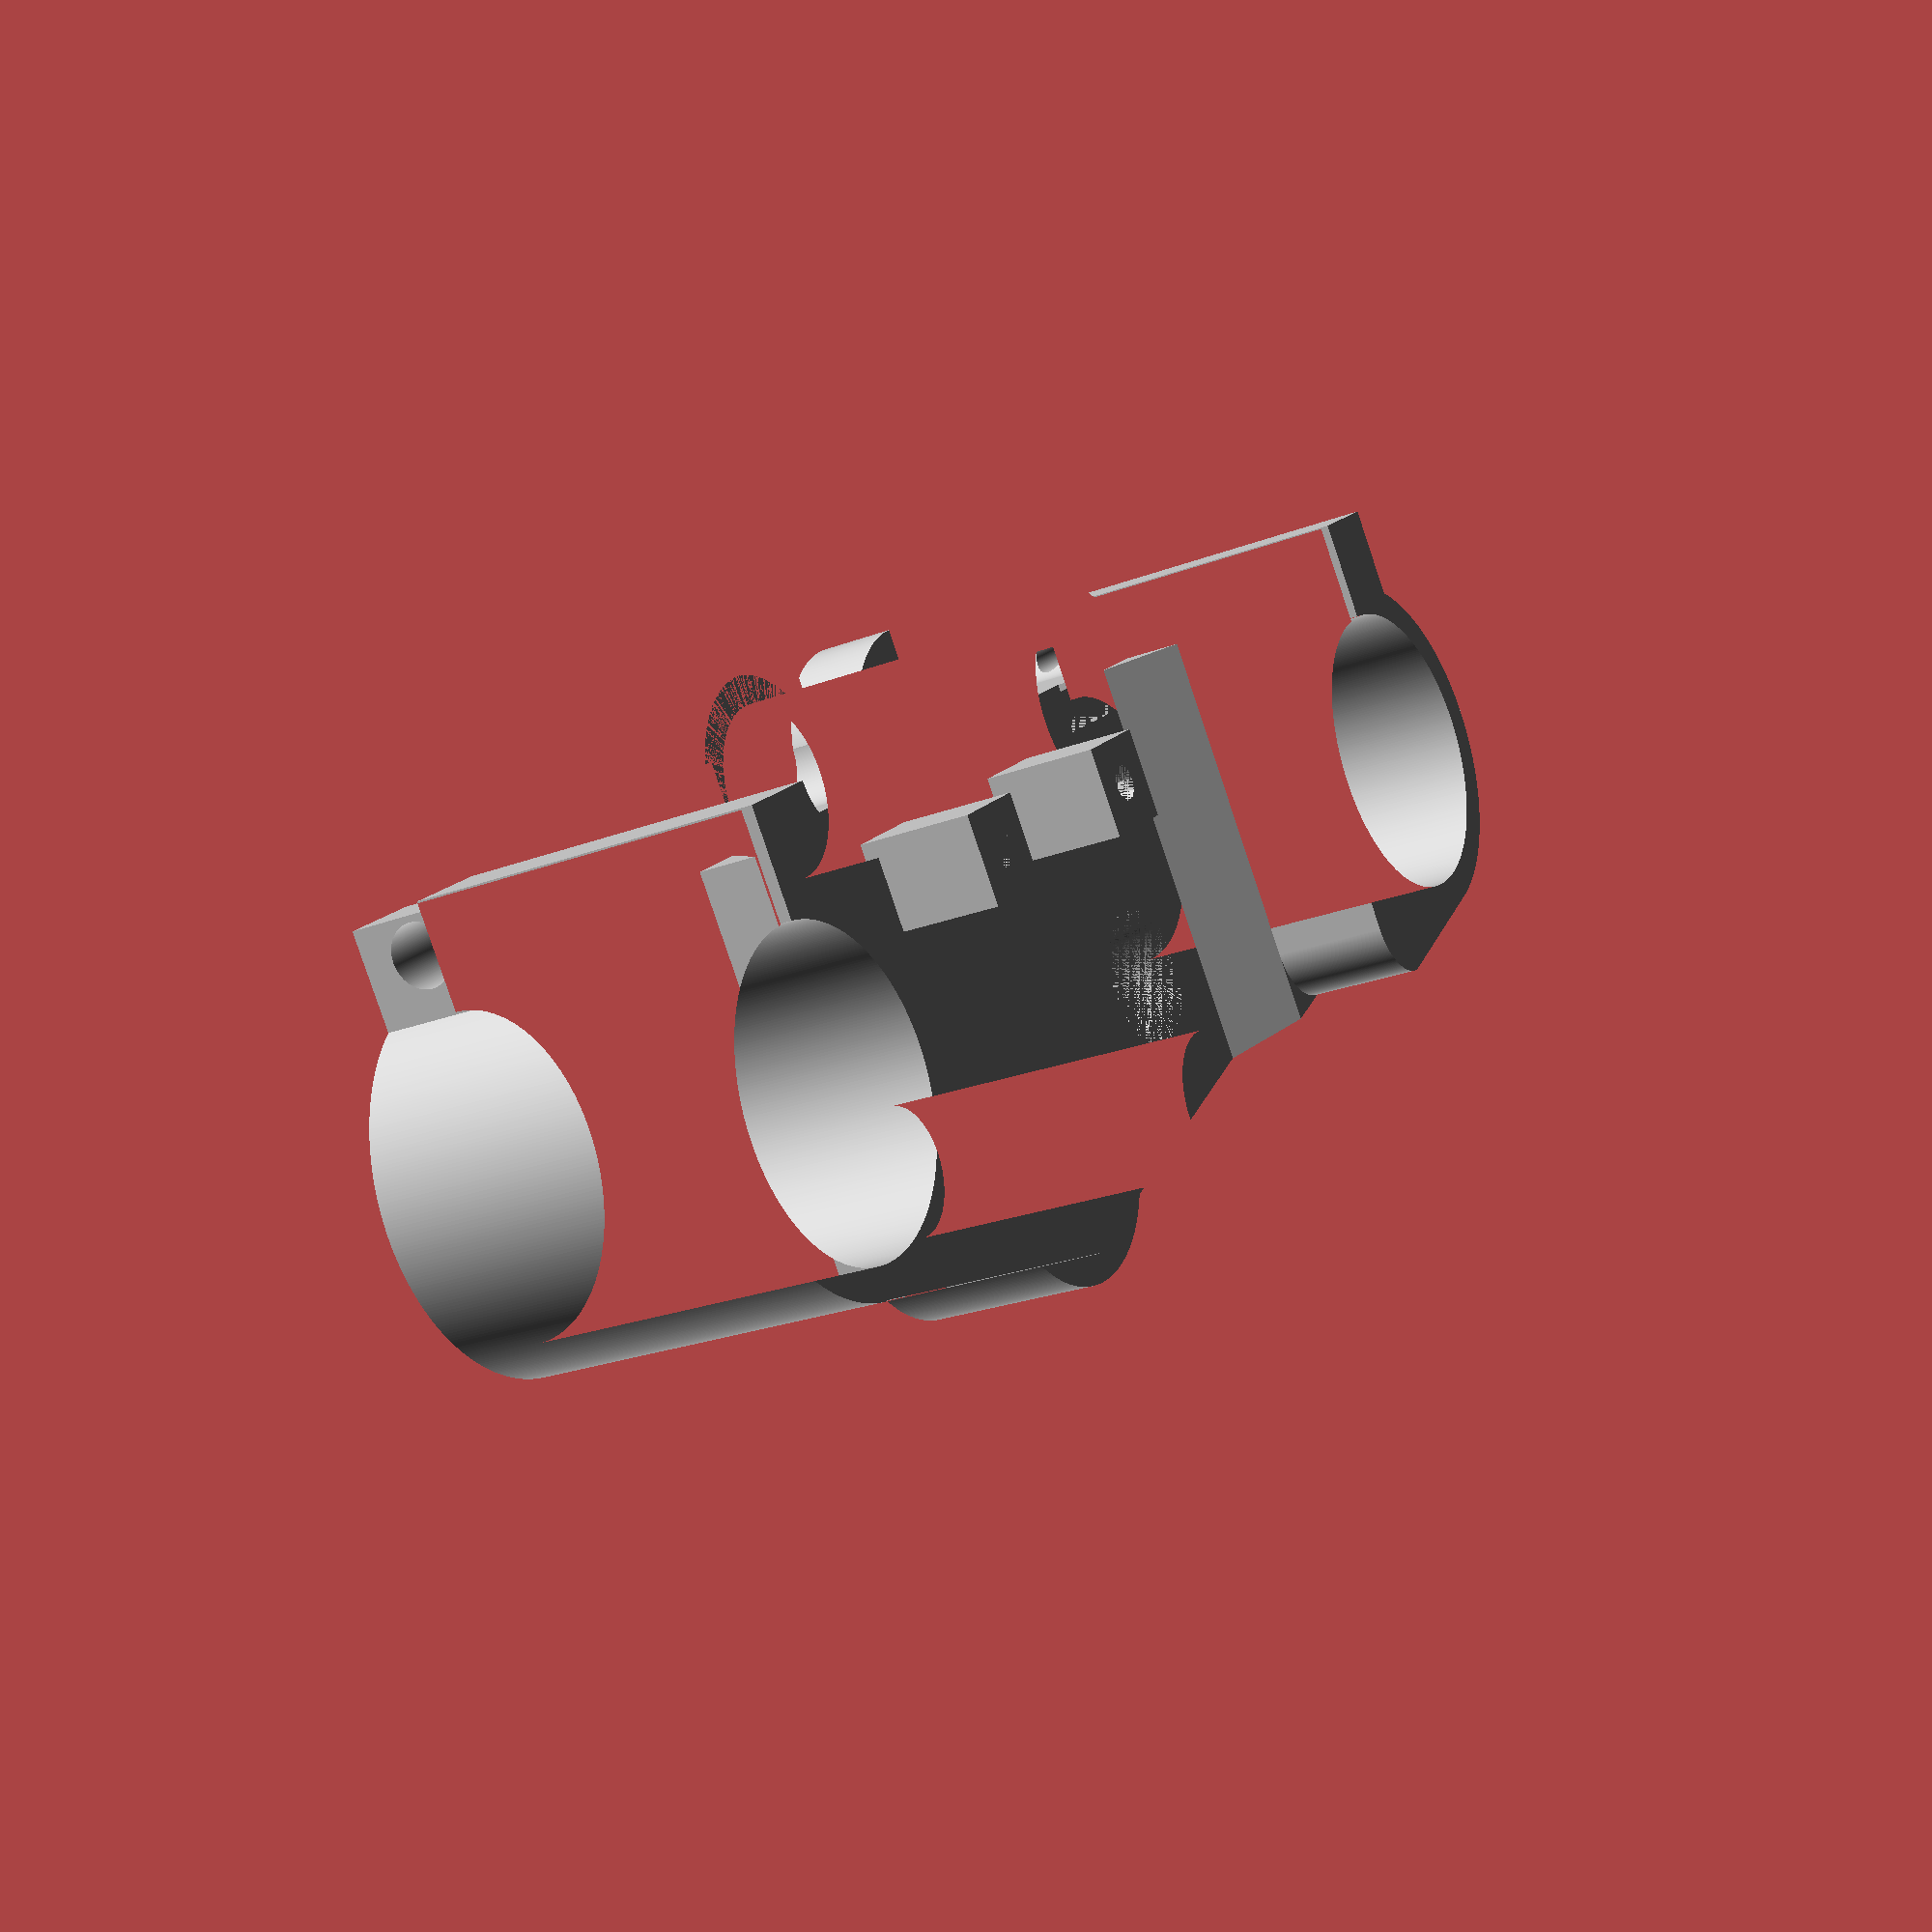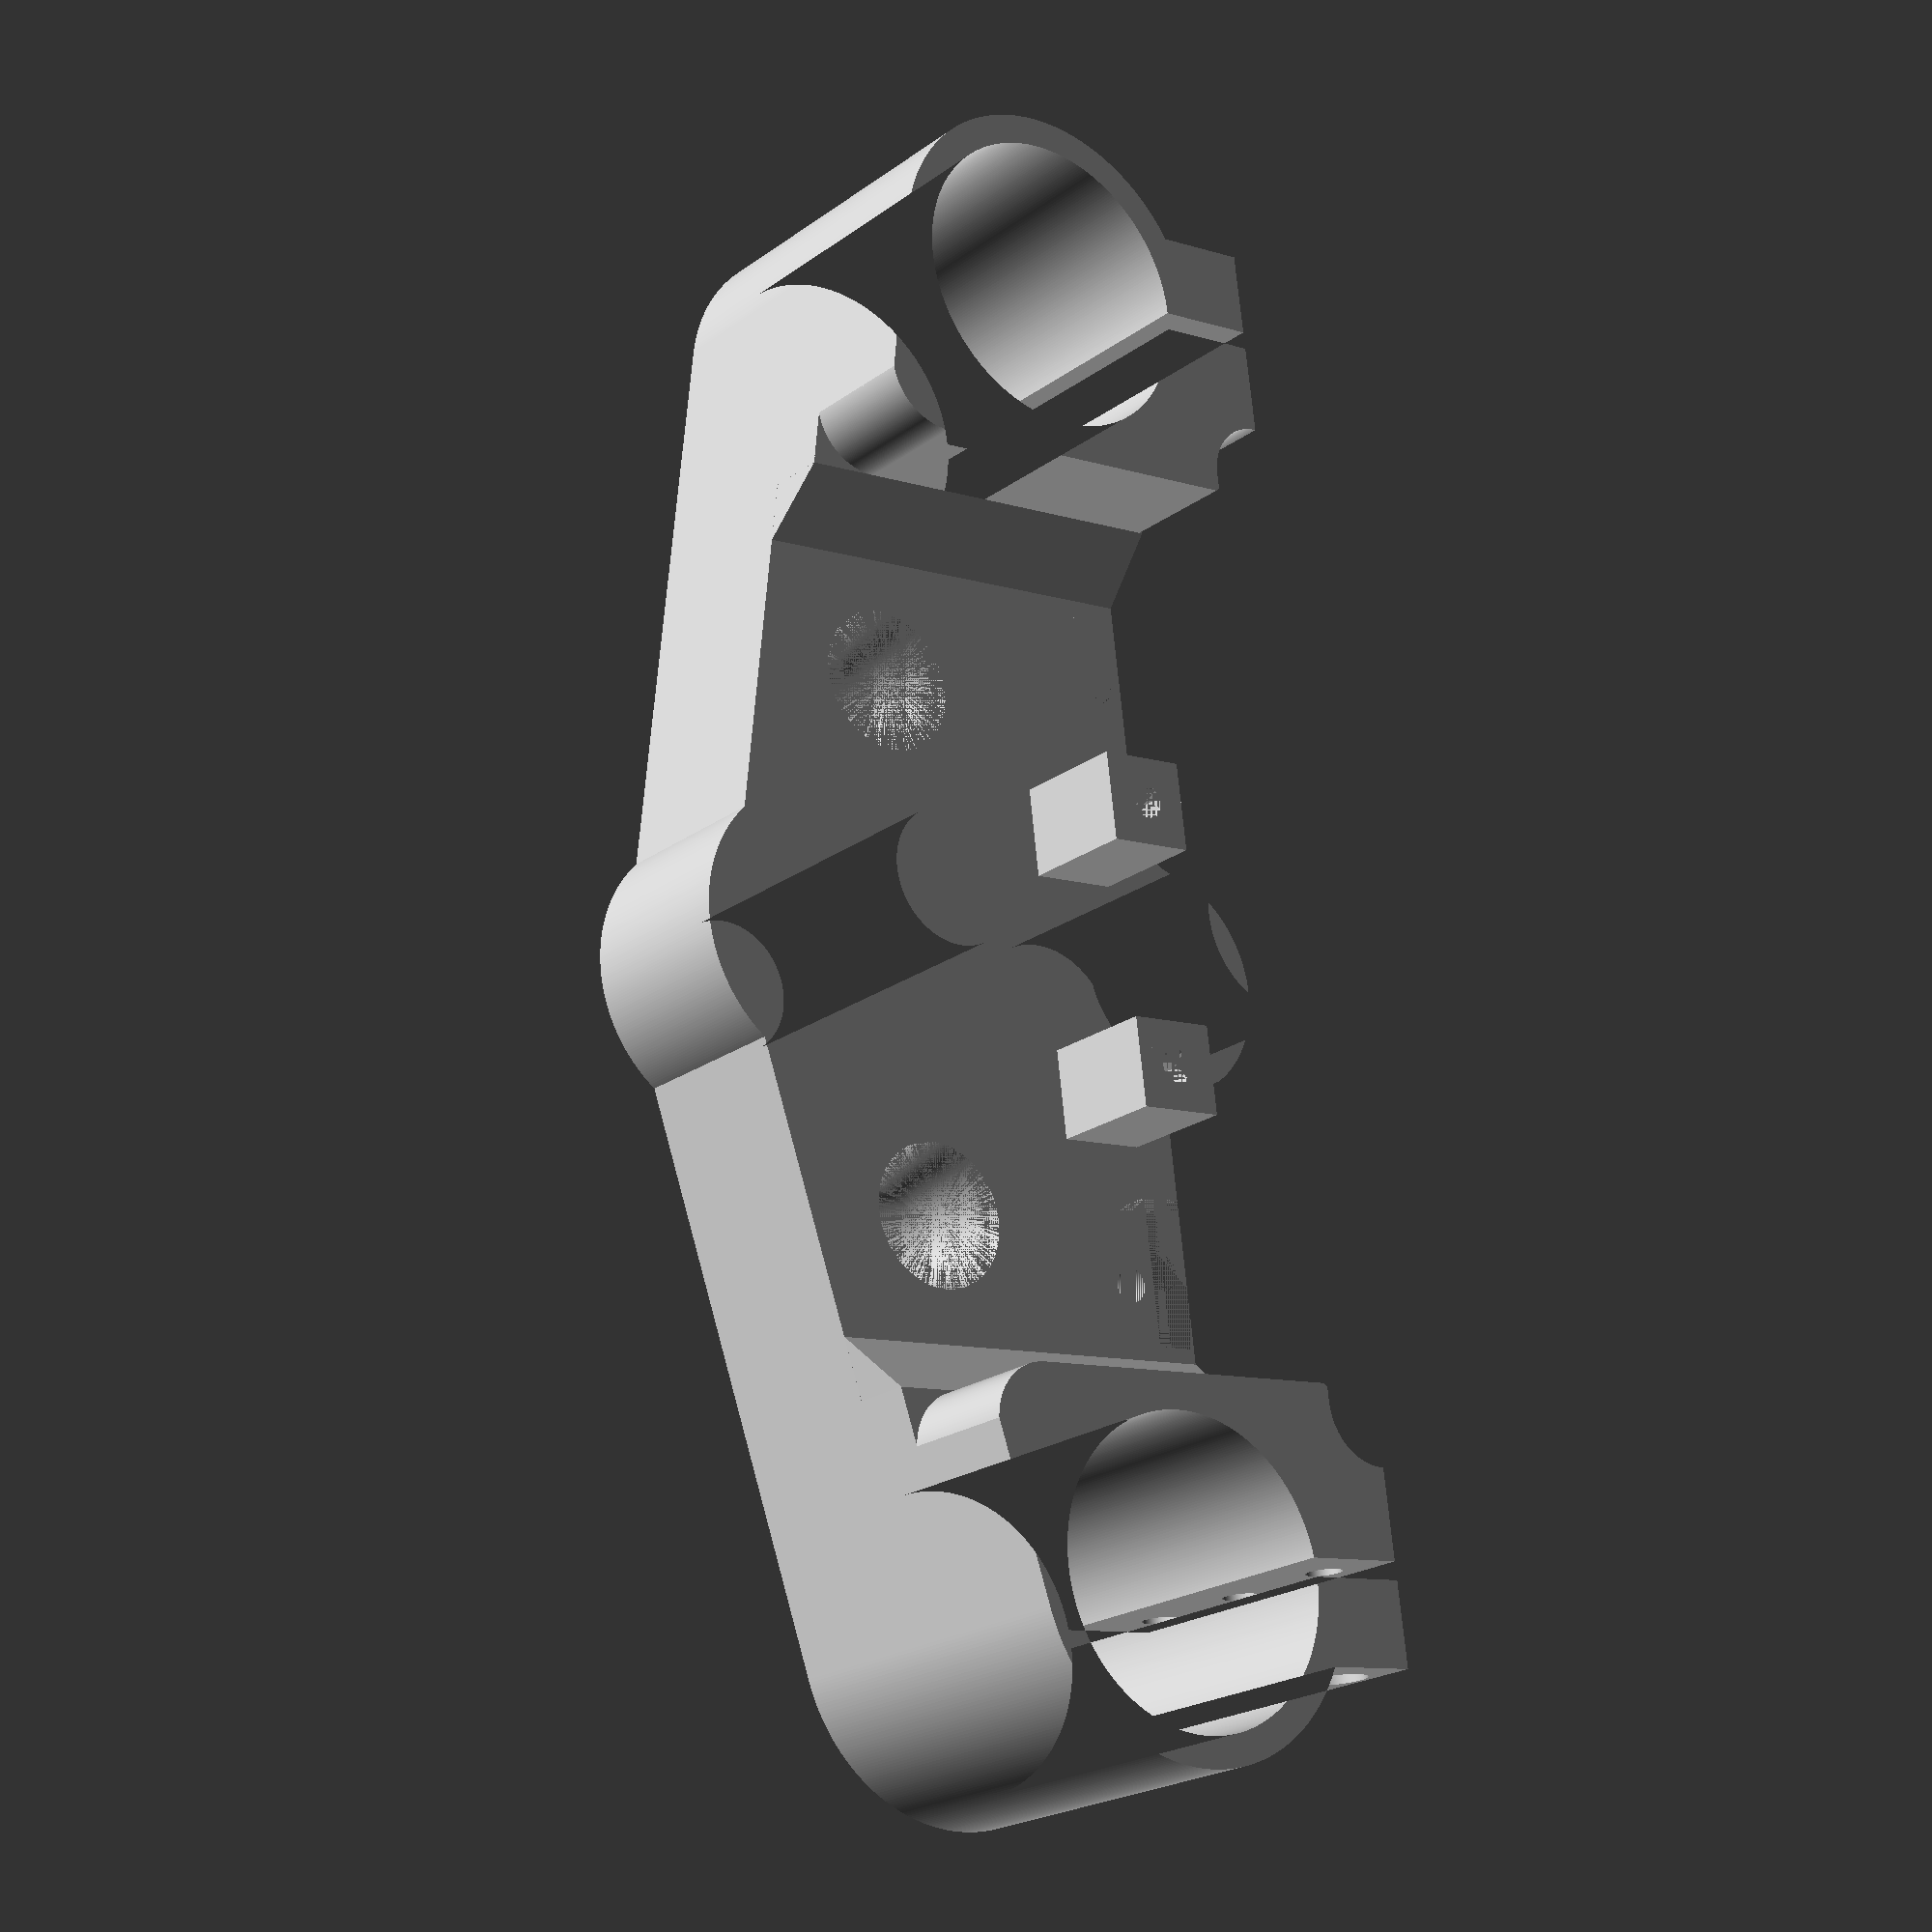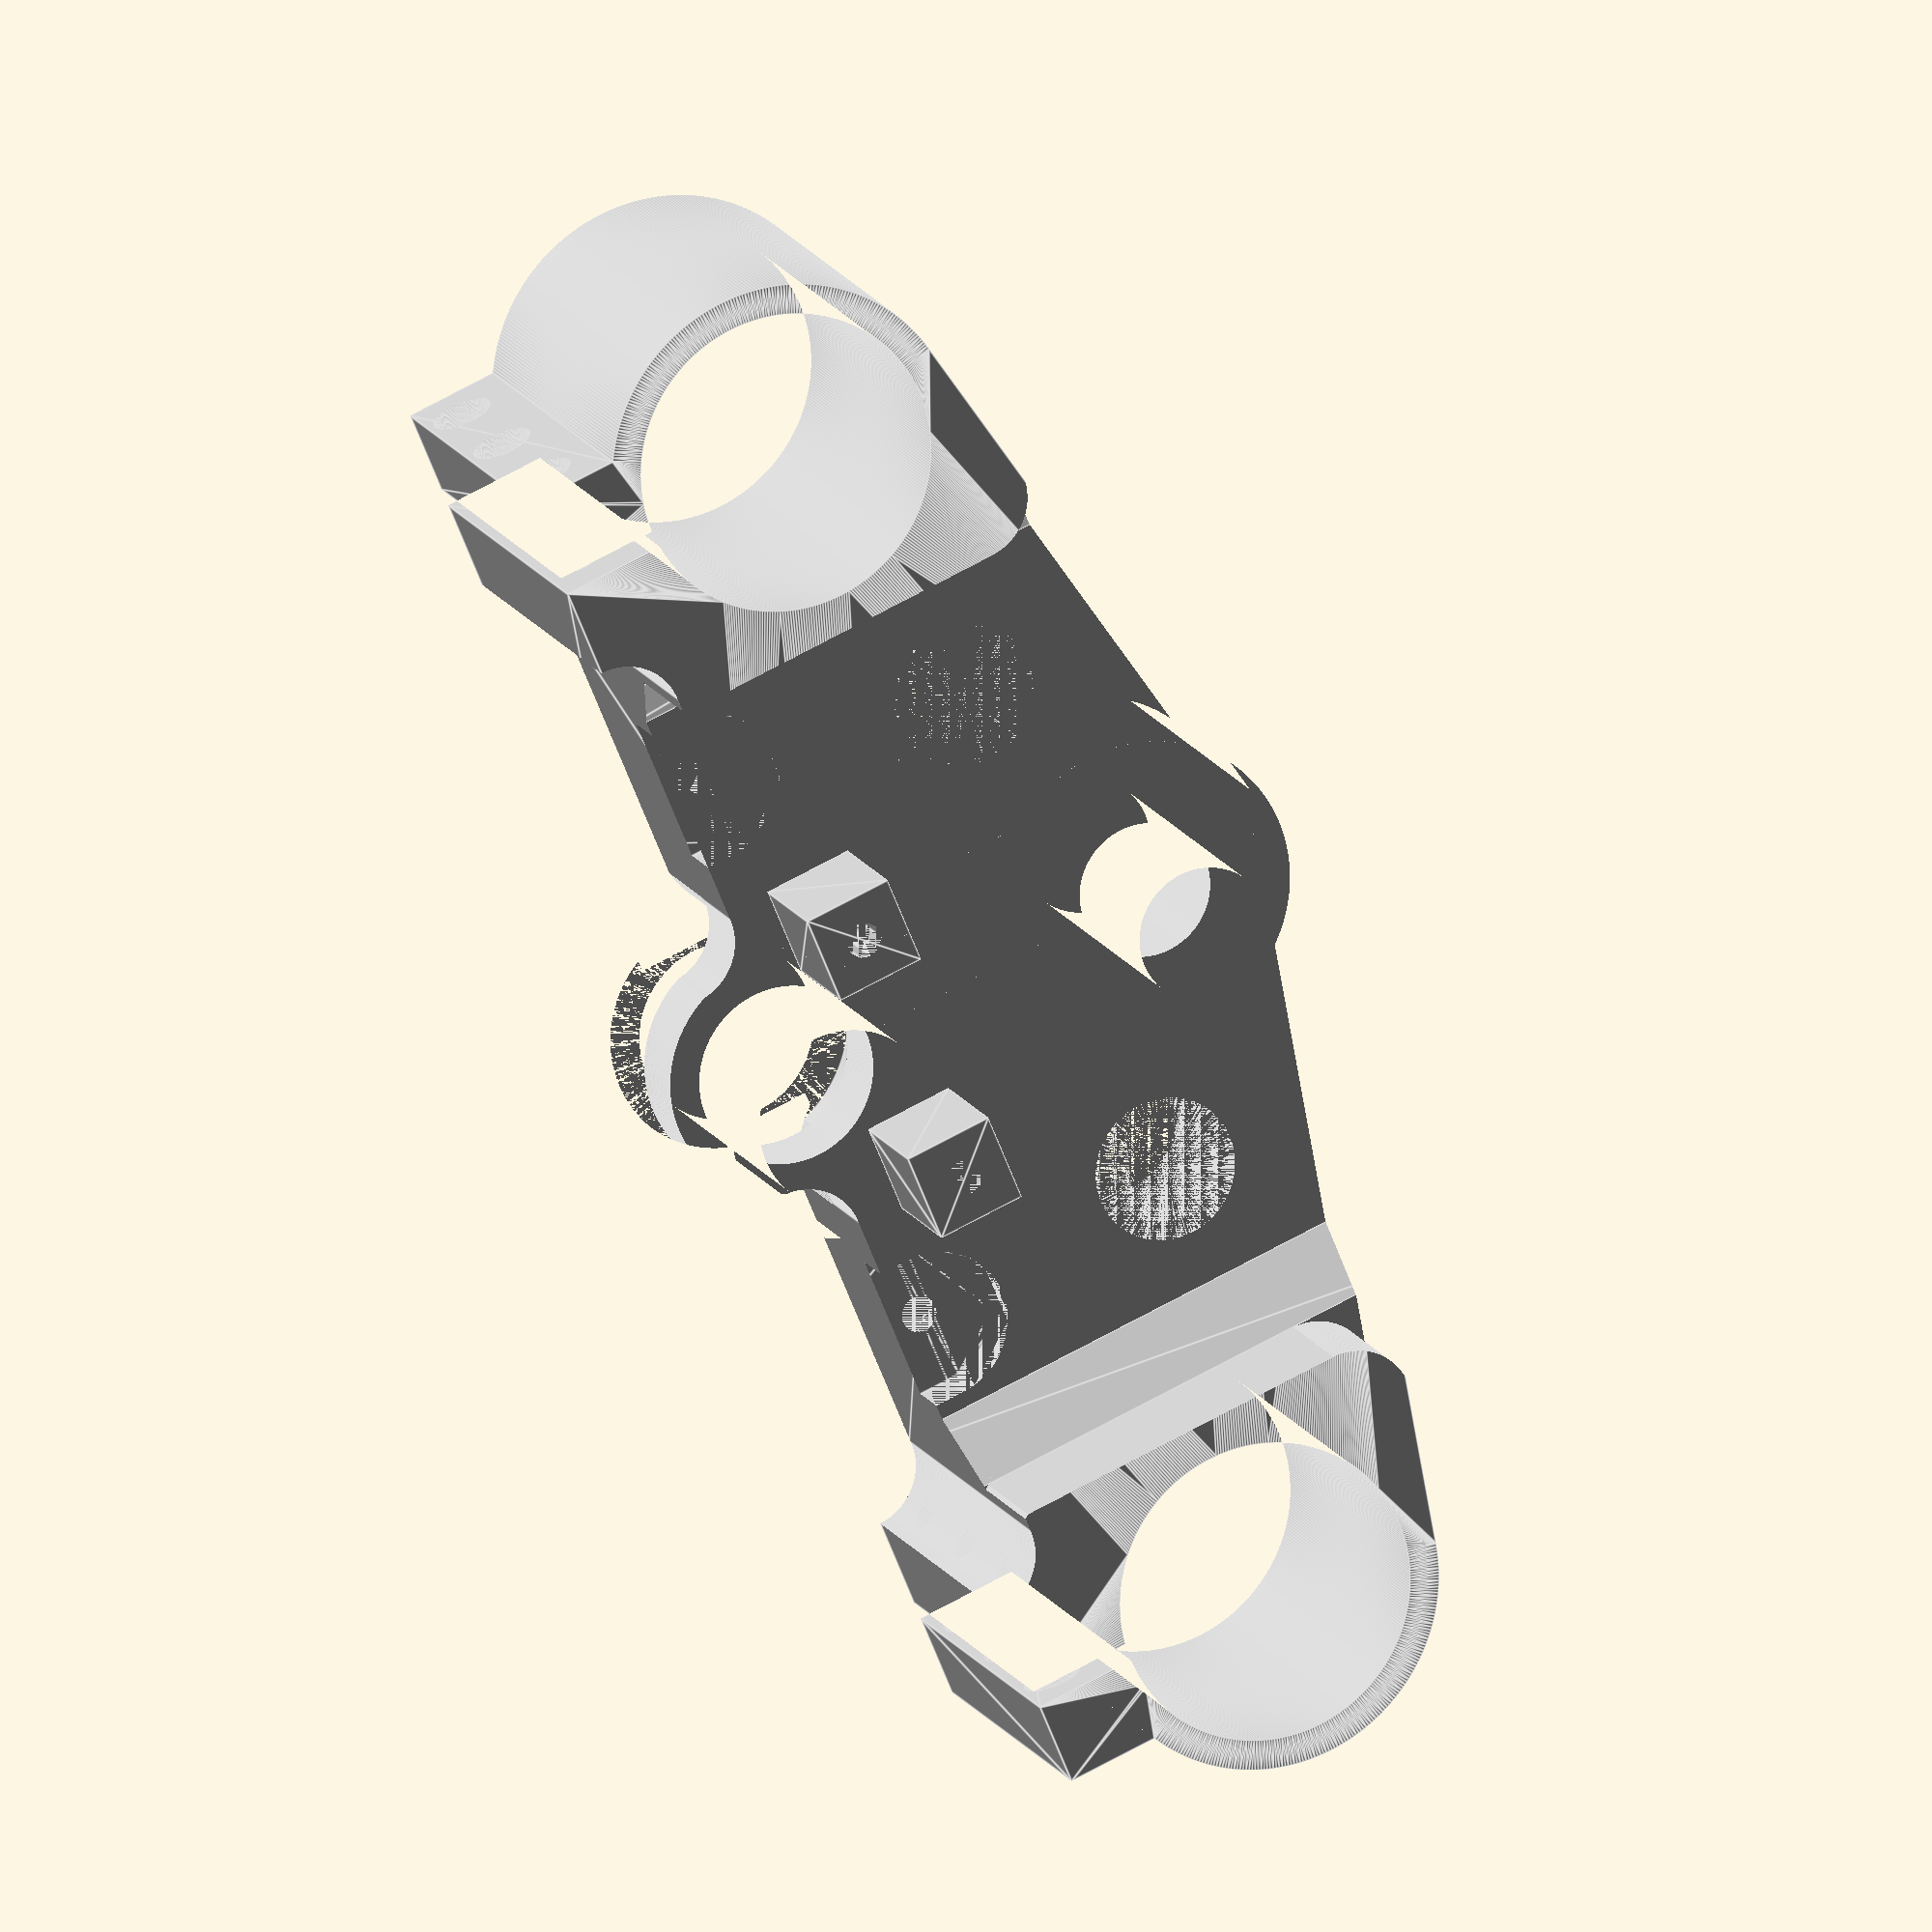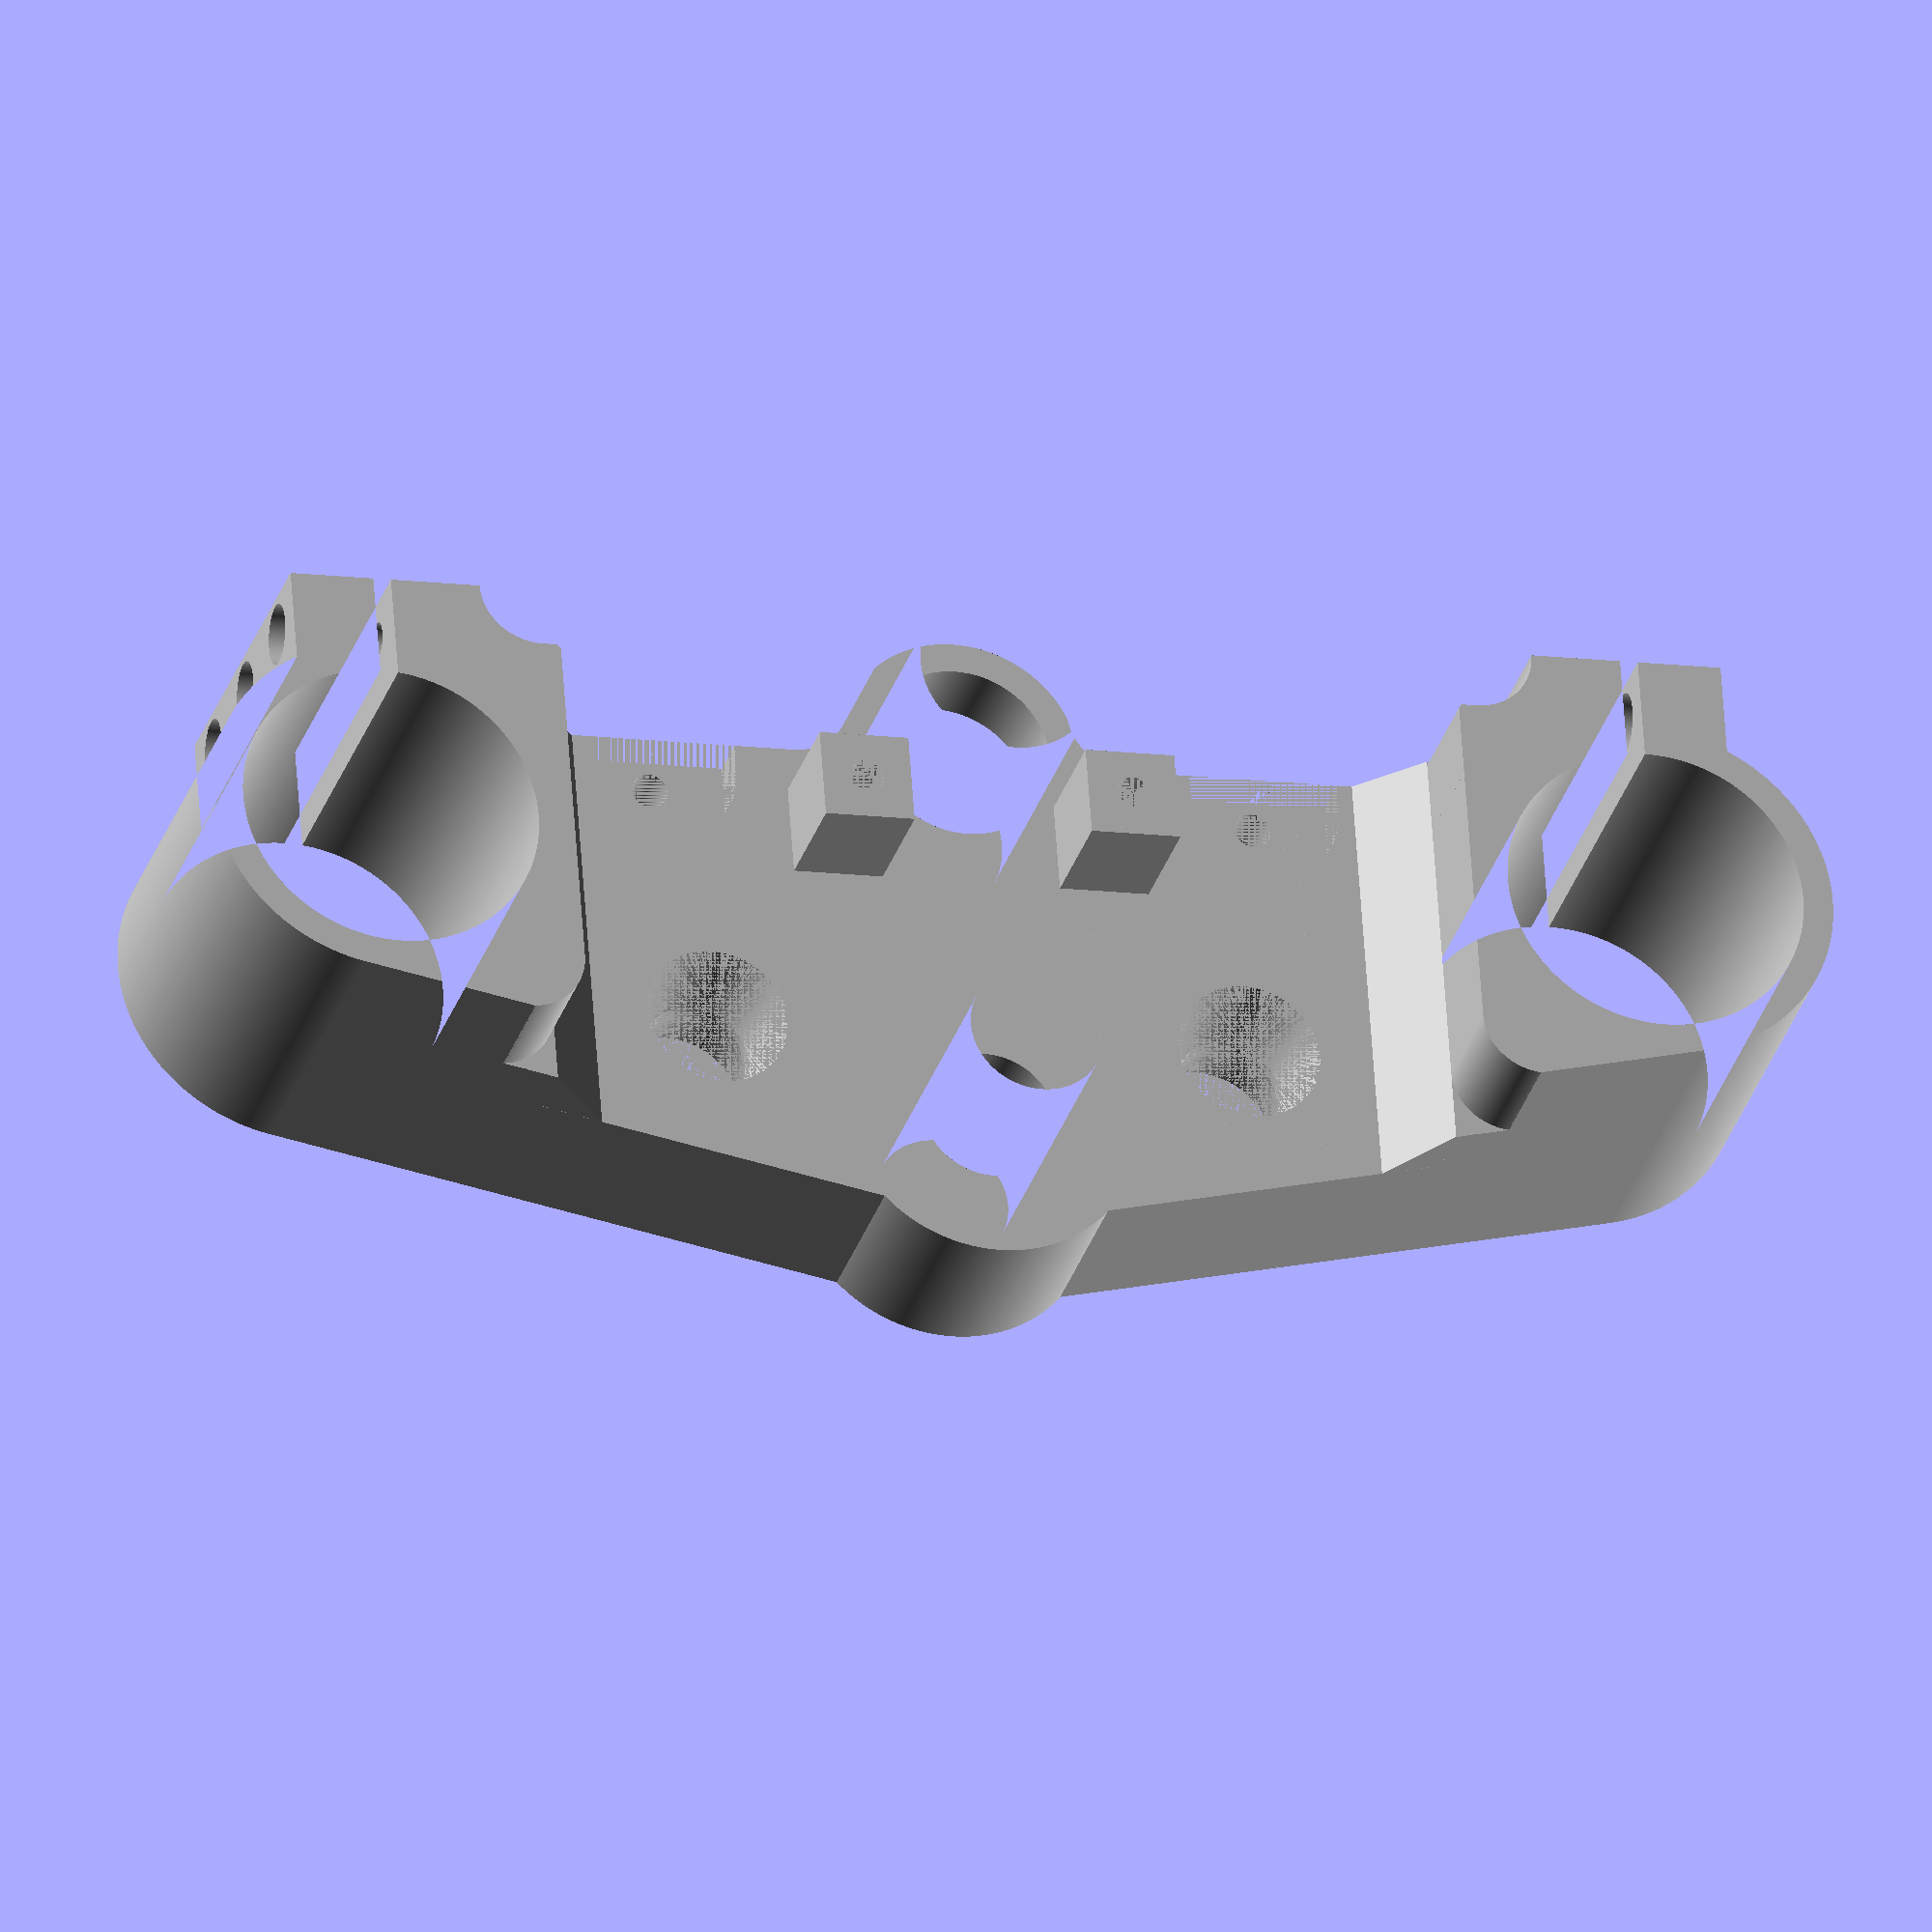
<openscad>
style = 1; //1 or 2
pattern = 2; //0-5...0 for off
pattern_depth = 3; //mm
boss_style = 1; //1-2
half = false;

smooth = 360; //0-360
pattern_3_inset_percent = 0.9;
pattern_5_bridge = 2.5;

//Note:  all units metric
center_to_center_fork = 214;
outer_clamp_dia = 60;
fork_tube_dia = 50;
c2c_lock_stem = 67;
stem_to_lock_edge = 65.5;  //default 65.5...making this number larger will require tweaking
lock_cyl = 30;
lock_od = 40;
lock_flange_thickness = 13;
height = 112;
stem_dia = 22.5;

stem_inner_ring = 20; //default 20
stem_outer_ring = 25; //default 25

base_tree_thickness = 30; //thickness of top half
fork_extension_length = 30;

//FORK CLAMP BOSS
boss_extension_offcenter = 42;
boss_extension_abs = c2c_lock_stem/2;
boss_extension_beef = 8;  //default 8, 0-18
clamp_outer_tang = 14;
clamp_bolt_holes = 3;
clamp_bolt_hole_counter_w = 10;
clamp_bolt_hole_thread_d = 30;
clamp_bolt_hole_thread_w = 6;
gap = 3;
bolt_spacing = (fork_extension_length+base_tree_thickness)/clamp_bolt_holes;

//GAUGE MOUNT
gauge_boss_width = 25;
gauge_boss_center_from_edge = 5;
gauge_boss_x_offset = 51;
gauge_boss_step = 8;
gauge_boss_screw_w = 6;
gauge_boss_screw_d = 17;

//LOCK MOUNT
lock_boss_x_offset = 25;
lock_boss_front_edge_offset = 25;
lock_boss_w = 15;
lock_boss_inset = 7.5;
lock_boss_extension = 20;
lock_boss_hole_w = 6;
lock_boss_hole_d = 23;

bevel = 10;

//BOTTOM--DISTANCE BETWEEN FORK EXTENSIONS
inset_width = 144;

bar_mount_v = 18.5;
bar_mount_h = 45;
bar_mount_large_id = 24;
bar_mount_small_id = 18;
bar_mount_space = 2;

stem_to_lock_edge_offset = stem_to_lock_edge-c2c_lock_stem/2;

module prism(l, w, h) {
    translate([0, l, 0]) rotate( a= [90, 0, 0])
    linear_extrude(height = l) polygon(points = [
        [0, 0],
        [w, 0],
        [0, h]
    ], paths=[[0,1,2,0]]);
}

module front_bevel() {
    if(boss_style == 1) {
        hull() {
            translate([lock_od/2+bevel-1.5,-(stem_to_lock_edge_offset+bevel),0]) circle(r=bevel, $fn=smooth);
            translate([center_to_center_fork/2-(bevel*2)-boss_extension_beef,-(stem_to_lock_edge_offset+bevel),0]) 
                           circle(r=bevel, $fn=smooth);
            translate([lock_od/2,-(stem_to_lock_edge_offset+bevel*3),0]) 
                square([(center_to_center_fork/2)-(lock_od/2+bevel)-boss_extension_beef,bevel*2]);    
        }
        difference() {
            translate([0,-(c2c_lock_stem/2)-lock_od/2-bevel/2,0]) square(lock_od,center=true);
            translate([0,-(c2c_lock_stem/2),0]) circle(r=lock_od/2, $fn=smooth);
        }
    }
    if(boss_style == 2) {
        hull() {
            translate([lock_od/2+bevel-1.5,-(stem_to_lock_edge_offset+bevel),0]) circle(r=bevel, $fn=smooth);
            translate([center_to_center_fork/2-(bevel*3)-boss_extension_beef,-(stem_to_lock_edge_offset+bevel),0]) 
                           circle(r=bevel, $fn=smooth);
            translate([lock_od/2+bevel,-(stem_to_lock_edge_offset+bevel*3),0]) 
                square([(center_to_center_fork/2)-(lock_od/2+bevel)-boss_extension_beef-bevel,bevel*2]);    
        }
        difference() {
            translate([0,-(c2c_lock_stem/2)-lock_od/2-bevel/2,0]) square(lock_od,center=true);
            translate([0,-(c2c_lock_stem/2),0]) circle(r=lock_od/2, $fn=smooth);
        }
    }
}

module basic_shape_half() {
    difference() {
        union() {
            hull() {
                translate([(center_to_center_fork/2),0,0]) circle(r=outer_clamp_dia/2, $fn=smooth);
                translate([0,(c2c_lock_stem/2),0]) circle(r=stem_inner_ring, $fn=smooth);
                translate([-stem_inner_ring,-(outer_clamp_dia/2)]) square([stem_inner_ring,(outer_clamp_dia/2)]);
            }
            translate([0,-(c2c_lock_stem/2),0]) circle(r=lock_od/2, $fn=smooth);
            translate([0,(c2c_lock_stem/2),0]) circle(r=stem_outer_ring, $fn=smooth);
            translate([0,-boss_extension_offcenter]) 
                           square([center_to_center_fork/2+clamp_outer_tang,boss_extension_offcenter]);
        }
        translate([0,(c2c_lock_stem/2),0]) circle(r=stem_dia/2, $fn=smooth);        
        translate([(center_to_center_fork/2),0,0]) circle(r=fork_tube_dia/2, $fn=smooth);
        translate([0,-(c2c_lock_stem/2),0]) circle(r=lock_cyl/2, $fn=smooth);
        translate([(center_to_center_fork/2)-gap,-boss_extension_offcenter-5,0]) square([gap,boss_extension_offcenter]);  
    }
}

module pattern() {
    d =(center_to_center_fork/2-(bevel*2))-(lock_od/2+bevel-2);
    if(pattern == 1) {
        translate([0,0,base_tree_thickness+fork_extension_length-pattern_depth]) 
        linear_extrude(height=pattern_depth) {
            difference() {
                union() {
                    hull() {
                        translate([lock_od/1.25,-lock_od/3,base_tree_thickness+fork_extension_length]) 
                                       circle(r=lock_od/4, $fn=smooth);
                        translate([lock_od*1.675,0,base_tree_thickness+fork_extension_length]) circle(r=lock_od/4, $fn=smooth);
                        translate([lock_od*1.675,-lock_od/3,base_tree_thickness+fork_extension_length]) 
                                       circle(r=lock_od/4, $fn=smooth);
                    }
                    hull() {
                        translate([lock_od/1.25,-lock_od/3,base_tree_thickness+fork_extension_length]) 
                                       circle(r=lock_od/4, $fn=smooth);
                        translate([0,lock_od/5,base_tree_thickness+fork_extension_length]) circle(r=lock_od/4, $fn=smooth);
                        translate([lock_od/2,lock_od/5,base_tree_thickness+fork_extension_length]) 
                                       circle(r=lock_od/4, $fn=smooth);
                    }

                    translate([lock_od+.5,lock_od/3.5-.5,0])
                    rotate([0,0,200])
                    difference() {
                        square(lock_od/2);
                        circle(r=lock_od/4, $fn=smooth);
                    }
                    translate([0,-lock_od/2.5+.5,0])
                    rotate([0,0,45])
                    difference() {
                        square(lock_od/2);
                        circle(r=lock_od/4, $fn=smooth);
                    }
                }
                translate([lock_od+(lock_od/6-3),lock_od/2.5,0]) circle(r=lock_od/2.5, $fn=smooth);
            }
        }
    }
    if(pattern == 2) {
        translate([0,0,base_tree_thickness+fork_extension_length-pattern_depth]) 
        linear_extrude(height=pattern_depth) {
            difference() {
                union() {
                    hull() {
                        translate([lock_od/1.25,-lock_od/3,base_tree_thickness+fork_extension_length]) 
                                       circle(r=lock_od/4, $fn=smooth);
                        translate([lock_od*1.675,0,base_tree_thickness+fork_extension_length]) circle(r=lock_od/4, $fn=smooth);
                        translate([lock_od*1.675,-lock_od/3,base_tree_thickness+fork_extension_length]) 
                                       circle(r=lock_od/4, $fn=smooth);

                        translate([lock_od/1.25,-lock_od/3,base_tree_thickness+fork_extension_length]) 
                                       circle(r=lock_od/4, $fn=smooth);
                        translate([0,lock_od/5,base_tree_thickness+fork_extension_length]) circle(r=lock_od/4, $fn=smooth);
                        translate([lock_od/2,lock_od/5,base_tree_thickness+fork_extension_length]) 
                                       circle(r=lock_od/4, $fn=smooth);
                    }
                    translate([0,-lock_od/2.5+.5,0])
                    rotate([0,0,45])
                    difference() {
                        square(lock_od/2);
                        circle(r=lock_od/4, $fn=smooth);
                    }
                }
                translate([bar_mount_h, bar_mount_v, 0]) circle(r=bar_mount_large_id/2+bevel/2, $fn=smooth);
            }
        }
    }
    if(pattern == 3) {
        translate([0,0,base_tree_thickness+fork_extension_length-pattern_depth])
        linear_extrude(height=pattern_depth) {
            union() {
                difference() {
                    scale([pattern_3_inset_percent, pattern_3_inset_percent-0.01, 0]) {
                        difference() {
                            basic_shape_half();
                            front_bevel();
                            translate([center_to_center_fork/2-(bevel*2)-boss_extension_beef,-(stem_to_lock_edge_offset+bevel*2),0]) 
                                             square([d-boss_extension_beef,bevel*2]);
                            translate([bevel*4,-stem_to_lock_edge_offset+bevel*2-1,5]) {
                                rotate([0,0,180]) {
                                    translate([0,0,0]) {
                                        difference() {
                                            square([bevel*2,bevel*3]);
                                            translate([bevel/4,0,0]) circle(r=bevel*2, $fn=smooth);
                                        }   
                                    }
                                }
                            }
                        }
                    }
                    translate([(center_to_center_fork/2),0,0]) 
                                   circle(r=outer_clamp_dia/2*(1.1), $fn=smooth);
                    translate([0,-c2c_lock_stem/2,base_tree_thickness+lock_flange_thickness]) 
                                   circle(r=lock_od/2*(1.25), $fn=smooth);
                    translate([0,(c2c_lock_stem/2),0]) circle(r=stem_outer_ring*.95, $fn=smooth);
                    translate([bar_mount_h, bar_mount_v, 0]) circle(r=bar_mount_large_id/2+bevel/2, $fn=smooth);
                }
            }
        }
    }
    if(pattern == 4) {
        translate([0,0,base_tree_thickness+fork_extension_length-pattern_depth])
        linear_extrude(height=pattern_depth) {
            union() {
                difference() {
                    scale([pattern_3_inset_percent, pattern_3_inset_percent-0.01, 0]) {
                        difference() {
                            basic_shape_half();
                            front_bevel();
                            translate([center_to_center_fork/2-(bevel*2)-boss_extension_beef,-(stem_to_lock_edge_offset+bevel*2),0]) 
                                             square([d-boss_extension_beef,bevel*2]);
                            translate([bevel*4,-stem_to_lock_edge_offset+bevel*2-1,5]) {
                                rotate([0,0,180]) {
                                    translate([0,0,0]) {
                                        difference() {
                                            square([bevel*2,bevel*3]);
                                            translate([bevel/4,0,0]) circle(r=bevel*2, $fn=smooth);
                                        }   
                                    }
                                }
                            }
                        }
                    }
                    translate([(center_to_center_fork/2),0,0]) 
                                   circle(r=outer_clamp_dia/2*(1.1), $fn=smooth);
                    hull() {
                        translate([0,-c2c_lock_stem/2,base_tree_thickness+lock_flange_thickness]) 
                                       circle(r=lock_od/2*(1.25), $fn=smooth);
                        translate([0,(c2c_lock_stem/2),0]) circle(r=stem_outer_ring*.95, $fn=smooth);
                        translate([bar_mount_h, bar_mount_v, 0]) circle(r=bar_mount_large_id/2+bevel/2, $fn=smooth);
                    }
                }
            }
        }
    }
    if(pattern == 5) {
        translate([0,0,base_tree_thickness+fork_extension_length-pattern_depth])
        linear_extrude(height=pattern_depth) {
            union() {
                difference() {
                    scale([pattern_3_inset_percent, pattern_3_inset_percent-0.01, 0]) {
                        difference() {
                            basic_shape_half();
                            front_bevel();
                            translate([center_to_center_fork/2-(bevel*2)-boss_extension_beef,-(stem_to_lock_edge_offset+bevel*2),0]) 
                                             square([d-boss_extension_beef,bevel*2]);
                            translate([bevel*4,-stem_to_lock_edge_offset+bevel*2-1,5]) {
                                rotate([0,0,180]) {
                                    translate([0,0,0]) {
                                        difference() {
                                            square([bevel*2,bevel*3]);
                                            translate([bevel/4,0,0]) circle(r=bevel*2, $fn=smooth);
                                        }   
                                    }
                                }
                            }
                        }
                    }
                    translate([(center_to_center_fork/2),0,0]) 
                                   circle(r=outer_clamp_dia/2*(1.1), $fn=smooth);
                    translate([0,-c2c_lock_stem/2,base_tree_thickness+lock_flange_thickness]) 
                                   circle(r=lock_od/2*(1.25), $fn=smooth);
                    hull() {
                        translate([0,(c2c_lock_stem/2),0]) circle(r=stem_outer_ring*.95, $fn=smooth);
                        translate([bar_mount_h, bar_mount_v, 0]) circle(r=bar_mount_large_id/2+bevel/2, $fn=smooth);
                    }
                    translate([-height/4+pattern_5_bridge,0,0]) square(height/2, center=true);
                }
            }
        }
    }
}

module triple_tree() {

    module bottom_bevel() {

        y1_path = c2c_lock_stem/2+stem_inner_ring+.5;
        y2_path = outer_clamp_dia/2-y1_path+.5;

        module create_prism() {
            val = 20-stem_inner_ring;
            l = (val !=0 ) ? 100-100*abs(1/(val))-5 :100;
            translate([inset_width/2+bevel/2-1,-l/2,fork_extension_length]) rotate( a= [0, 180, 0]) prism(l, bevel, bevel);
        }

        difference() {
            create_prism();
            translate([.5,0,-1]) linear_extrude(height=base_tree_thickness+fork_extension_length+2)
            polygon(points=[[0,y1_path],[center_to_center_fork/2,y1_path],[center_to_center_fork/2,y1_path+y2_path]], 
                          paths=[[0,1,2]]);
        }

    }

    module extruded() {
        module round_corner() {
            translate([(center_to_center_fork/2)-bevel*2,-bevel*2,-1]) {
                difference() {
                    cube([bevel*2, bevel*2, fork_extension_length+2]);
                    translate([bevel*2, bevel*2, -2]) 
                                   cylinder(base_tree_thickness+fork_extension_length+2,bevel, bevel, $fn=smooth);
                }
            }

        }

        module lock_area_bevel() {
            translate([0,-c2c_lock_stem/2,base_tree_thickness+lock_flange_thickness]) 
                           cylinder(base_tree_thickness-lock_flange_thickness, lock_od/2+1, lock_od/2+1, $fn=smooth);
            translate([bevel*4-bevel/2+1,-stem_to_lock_edge_offset+bevel*2-.5,fork_extension_length+5+3]) {
                rotate([0,0,180]) {
                    translate([0,0,5]) {
                        difference() {
                            cube([bevel*2,bevel*3,fork_extension_length+5-lock_flange_thickness]);
                            translate([bevel/4,0,-2.5]) cylinder(fork_extension_length+10, bevel*2, bevel*2, $fn=smooth);
                            translate([bevel*1.5,-bevel/2-2,0]) 
                                           cube([bevel*2,bevel*2,fork_extension_length+5-lock_flange_thickness]);
                        }   
                    }
                }
            }
        }

        module bar_mount() {
            module bar_mount_hole() {
                translate([0,0,base_tree_thickness/2+fork_extension_length+bar_mount_space/2]) 
                               cylinder(base_tree_thickness/2-bar_mount_space/2, bar_mount_small_id/2,
                                             bar_mount_large_id/2, $fn=smooth);
                translate([0,0,fork_extension_length]) 
                               cylinder(base_tree_thickness/2-bar_mount_space/2,bar_mount_large_id/2, 
                                             bar_mount_small_id/2, $fn=smooth);
                translate([0,0,fork_extension_length]) 
                               cylinder(base_tree_thickness,bar_mount_small_id/2, bar_mount_small_id/2, $fn=smooth);
            }
            translate([bar_mount_h, bar_mount_v, 0]) bar_mount_hole();
            translate([-bar_mount_h, bar_mount_v, 0]) bar_mount_hole();
        }

        module gauge_boss() {
            translate([0,0,fork_extension_length]) {
                linear_extrude(height=gauge_boss_step) {
                    hull() {
                        translate([gauge_boss_x_offset, -stem_to_lock_edge_offset+gauge_boss_center_from_edge,0])
                                       circle(gauge_boss_width/2, $fn=smooth);
                        translate([gauge_boss_x_offset, 
                                       -stem_to_lock_edge_offset+gauge_boss_center_from_edge-gauge_boss_width*2,0])
                        square([gauge_boss_width,2], center=true);
                    }
                }
                linear_extrude(height=gauge_boss_step+gauge_boss_screw_d) {
                    translate([gauge_boss_x_offset, -stem_to_lock_edge_offset+gauge_boss_center_from_edge,0])
                                   circle(r=gauge_boss_screw_w/2, $fn=smooth);
                }
           }
        }

        module lock_boss() {
            translate([lock_boss_w+lock_boss_w/2,-stem_to_lock_edge_offset+lock_boss_inset+lock_boss_w/2,
                            fork_extension_length-lock_boss_extension]) {
                linear_extrude(height=lock_boss_extension) square(15, center=true);
            }
        }

        module lock_hole() {
            translate([lock_boss_w+lock_boss_w/2,-stem_to_lock_edge_offset+lock_boss_inset+lock_boss_w/2,
                           fork_extension_length-lock_boss_extension])
                           cylinder(lock_boss_hole_d, lock_boss_hole_w/2,lock_boss_hole_w/2);
        }

        module bolt_holes() {
            tang_placement = (boss_extension_offcenter-outer_clamp_dia/2)/2+outer_clamp_dia/2;
            for ( i = [1 : clamp_bolt_holes] ) {
                translate([center_to_center_fork/2+clamp_outer_tang,-tang_placement,i*bolt_spacing-bolt_spacing/2])
                rotate([0,270,0])
                union() {
                    cylinder(clamp_outer_tang+gap+clamp_bolt_hole_thread_d, clamp_bolt_hole_thread_w/2, 
                                  clamp_bolt_hole_thread_w/2, $fn=smooth);
                    translate([0,0,-1])
                    cylinder(clamp_outer_tang+2, clamp_bolt_hole_counter_w/2, clamp_bolt_hole_counter_w/2, $fn=smooth);
                }
            }
        }

        difference() {
            union() {
                difference() {
                    linear_extrude(height=base_tree_thickness+fork_extension_length) {
                        basic_shape_half();
                    }
                    translate([-lock_od,-height/2,-5]) 
                                   cube([inset_width/2+lock_od+4,2*(height+5-height/2),fork_extension_length+5]);
                }
                if( style == 1) {
                    bottom_bevel();
                }
                lock_boss();
            }
            if (style == 2) {
                difference() {
                    translate([(center_to_center_fork/2)-(inset_width/2+lock_od),0,-5]) 
                                    cube([inset_width/2+lock_od,2*(height+5-height/2),fork_extension_length+5]);
                    translate([(center_to_center_fork/2),0,-10]) cylinder(base_tree_thickness+fork_extension_length+10,
                                    outer_clamp_dia/2+1,outer_clamp_dia/2+1, $fn=smooth);
                }
                translate([-(outer_clamp_dia/4)-6,-(outer_clamp_dia/4)-9,-1]) round_corner();
            }else {
                //Round corner on stem side of lower fork extension
                translate([(center_to_center_fork/2)-outer_clamp_dia/2+bevel-1,outer_clamp_dia/2-bevel+bevel/2,0]) {
                    rotate([0,0,90]) {
                        translate([.5,0,-5]) {
                            difference() {
                                cube([bevel*2,bevel*2,fork_extension_length+5-bevel]);
                                translate([0,0,-2.5]) cylinder(fork_extension_length+10, bevel, bevel, $fn=smooth);
                            }   
                        }
                    }
                }
                //Round corner on lock side of lower fork extension
                if (boss_extension_beef < 11) {
                    translate([((center_to_center_fork/2)-outer_clamp_dia/2+bevel-1)-boss_extension_beef/4,
                                   -outer_clamp_dia/2+bevel-bevel/2+1-boss_extension_beef/6,0]) {
                        rotate([0,0,180]) {
                            translate([0,0,-5]) {
                                difference() {
                                    cube([bevel*2,bevel*2,fork_extension_length+5-bevel]);
                                    translate([0,0,-2.5]) cylinder(fork_extension_length+10, bevel, bevel, $fn=smooth);
                                }   
                            }
                        }
                    }
                }
            }

            translate([0,0,-1]) linear_extrude(height=base_tree_thickness+fork_extension_length+2) {
                front_bevel();
            }

            //slice it in half to get rid of artifacts when mirroring
            translate([-height/2,-height/2-height/4,-5])
                cube([height/2,height+height/2,fork_extension_length+base_tree_thickness+10]);

            bar_mount();
            lock_area_bevel();
            gauge_boss();
            lock_hole();
            bolt_holes();
        }
    }

    module base_tree() {
        difference() {
            union() {
                extruded();
                if (!half) {
                    mirror([1,0,0]) extruded();
                }
            } 
            union() {
                pattern();
                if (!half) {
                    mirror([1,0,0]) pattern();
                }
            } 
        }
    }
    color("Silver") base_tree();
}

triple_tree();

//translate([0,0,10]) pattern();  mirror([1,0,0]) translate([0,0,10]) pattern();
</openscad>
<views>
elev=23.5 azim=215.6 roll=123.2 proj=p view=wireframe
elev=21.4 azim=97.0 roll=141.9 proj=p view=solid
elev=345.2 azim=292.7 roll=161.0 proj=o view=edges
elev=29.1 azim=184.1 roll=164.9 proj=o view=wireframe
</views>
